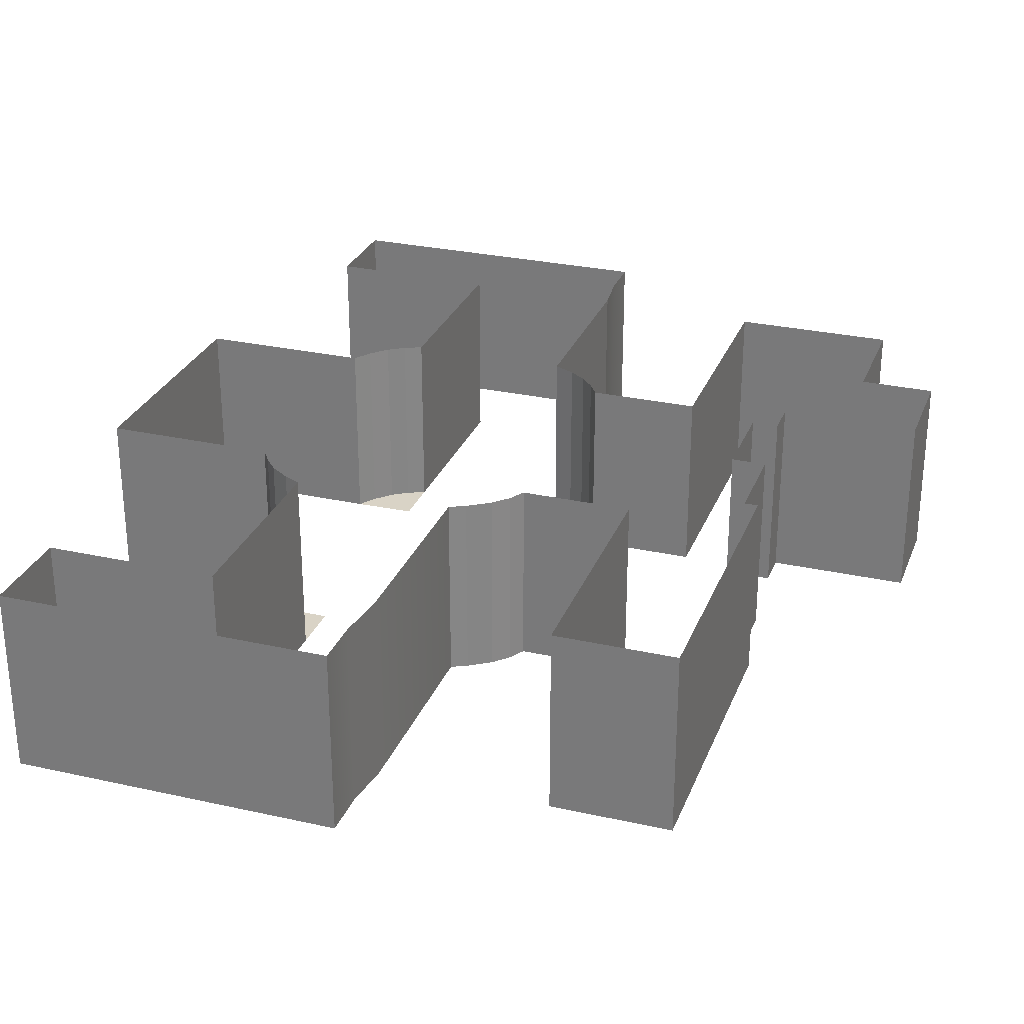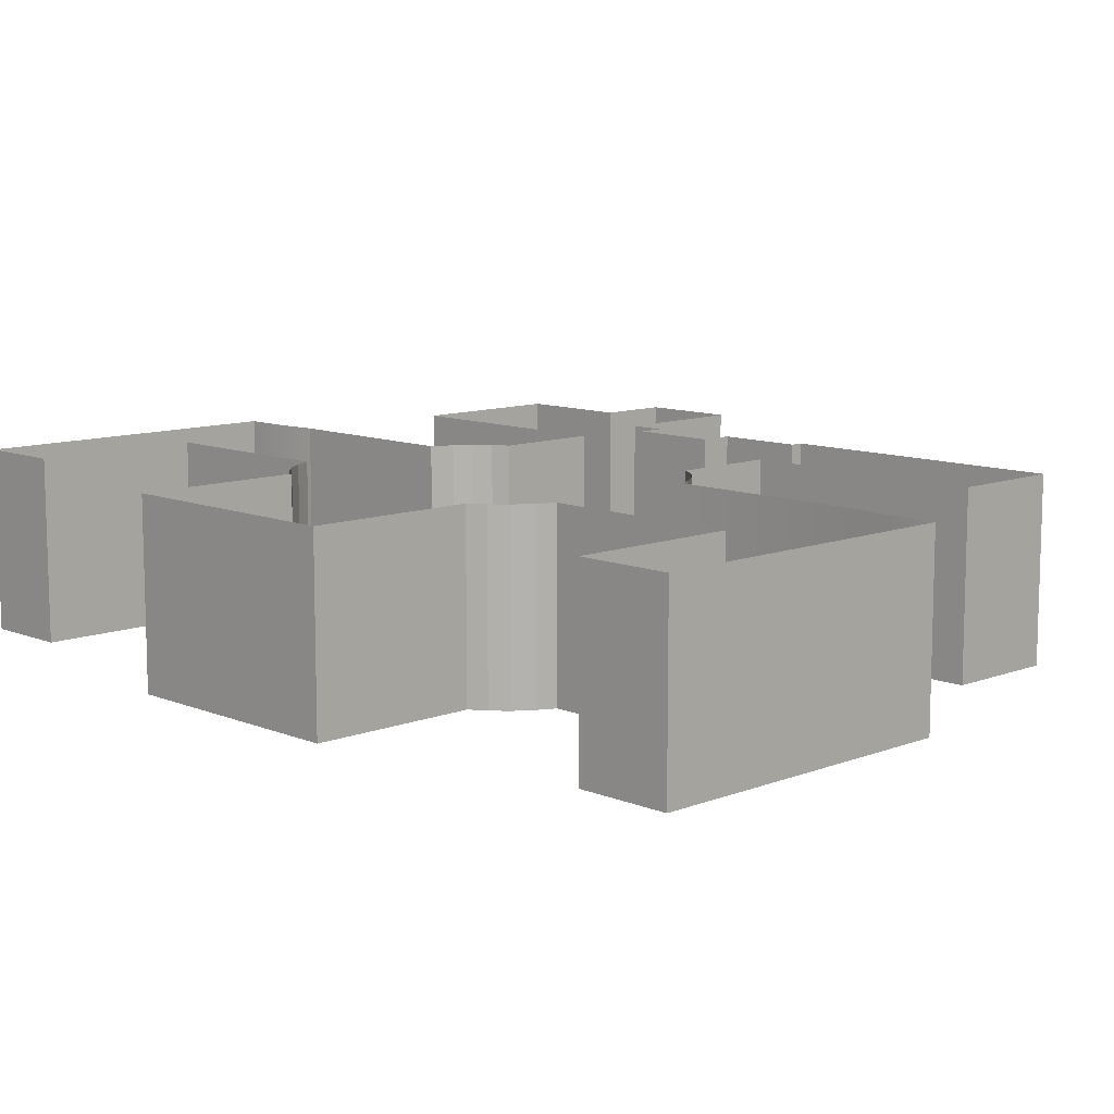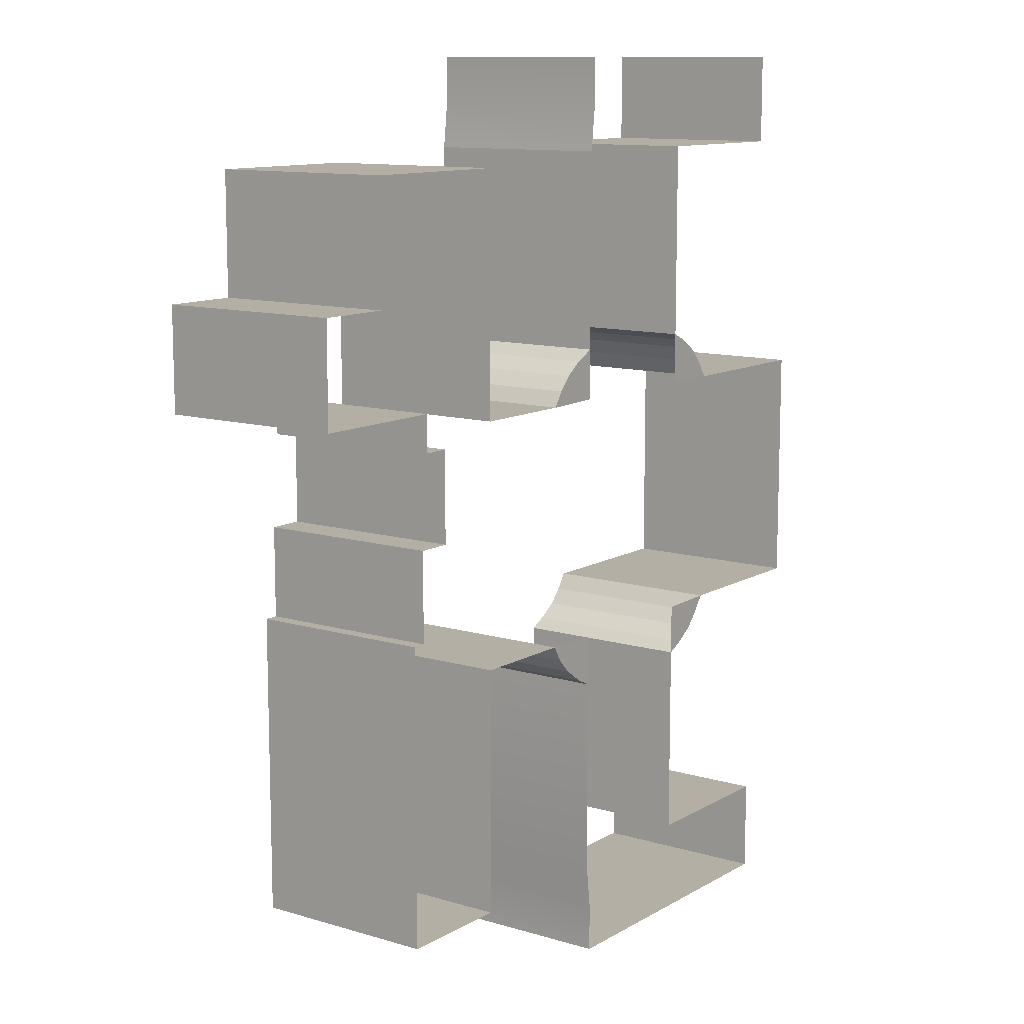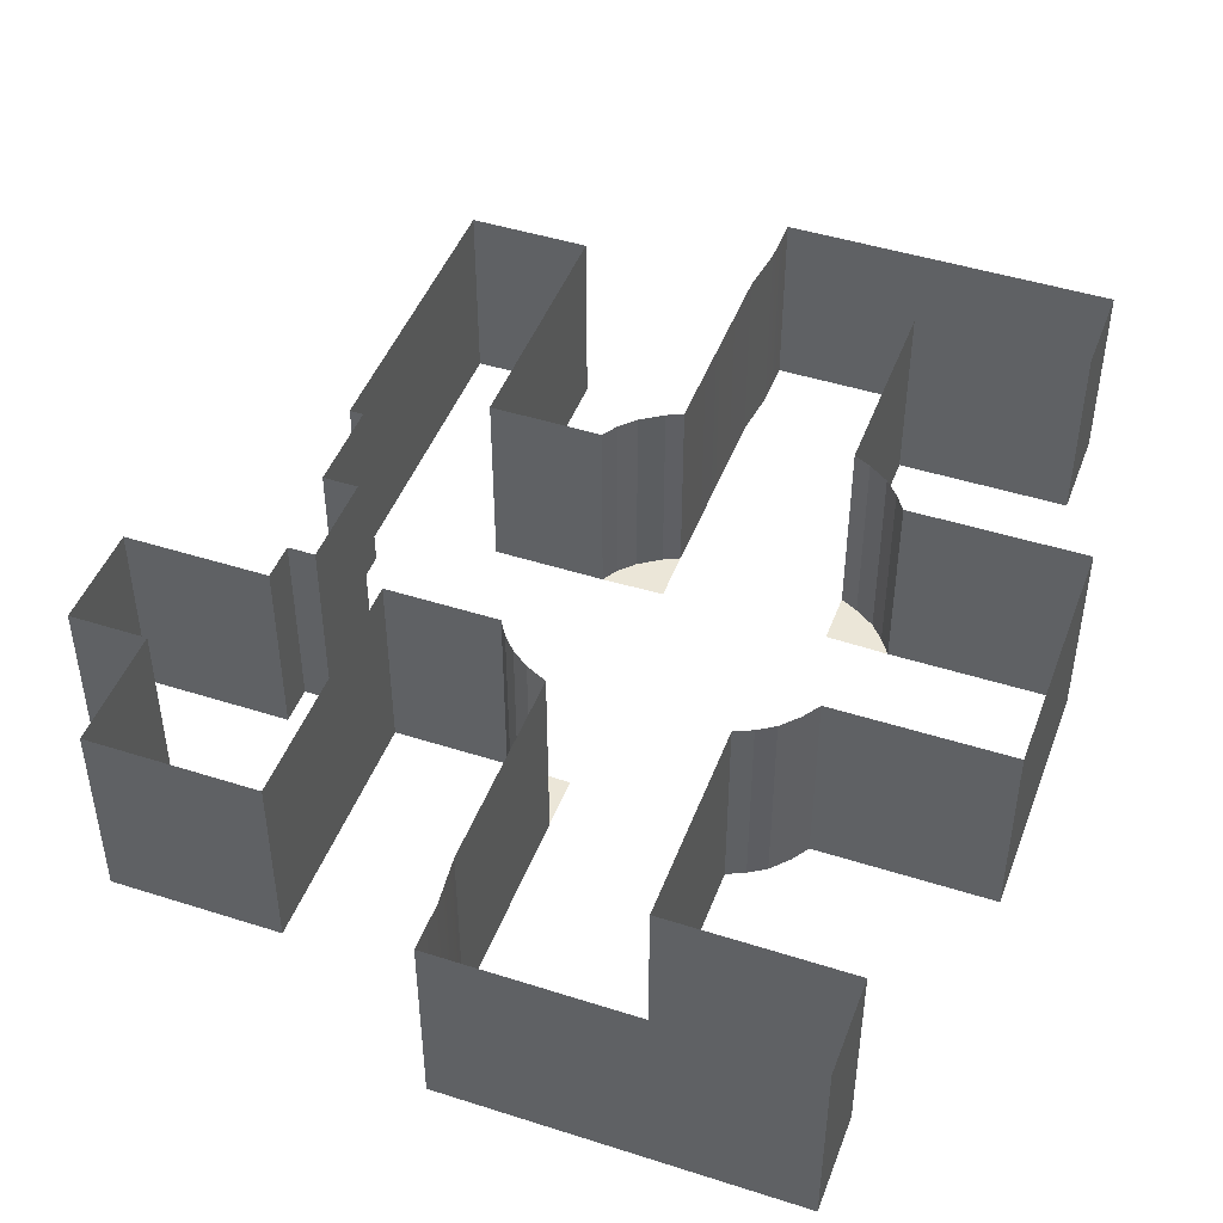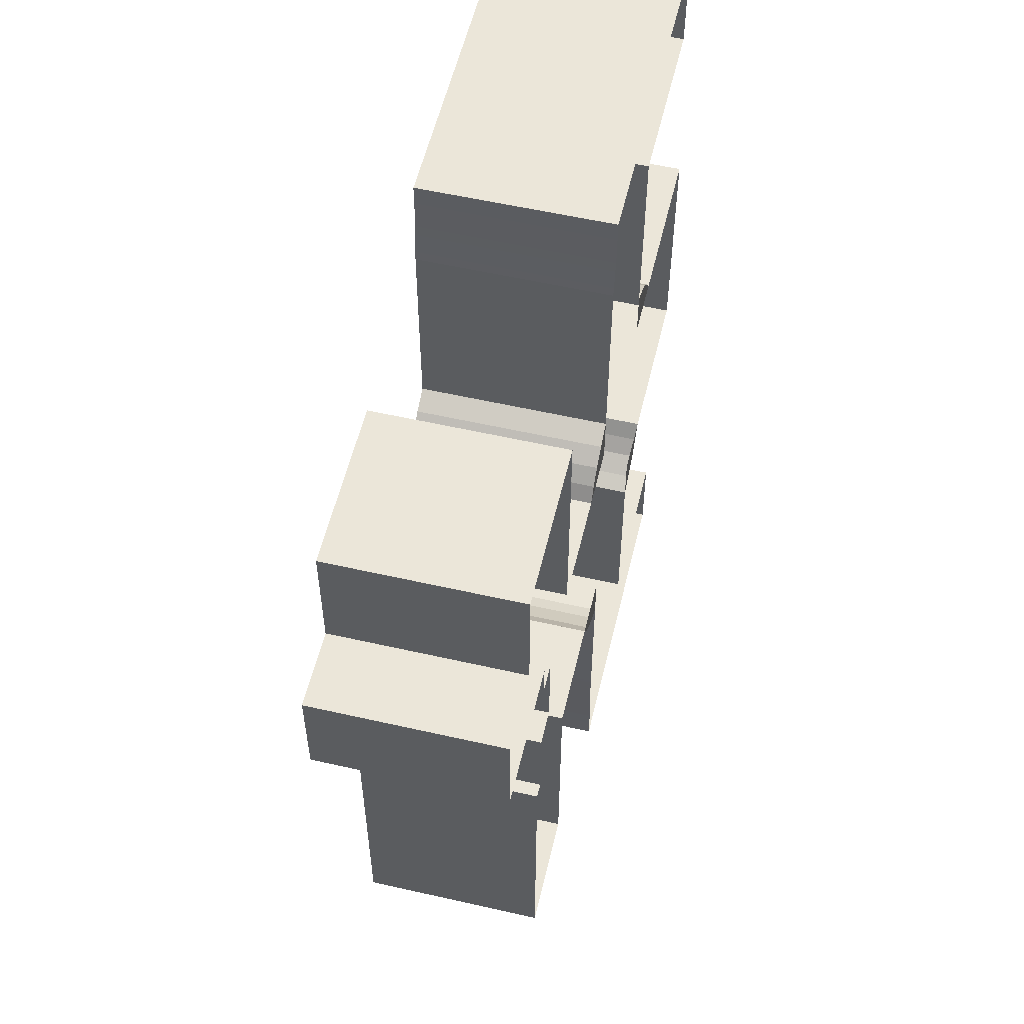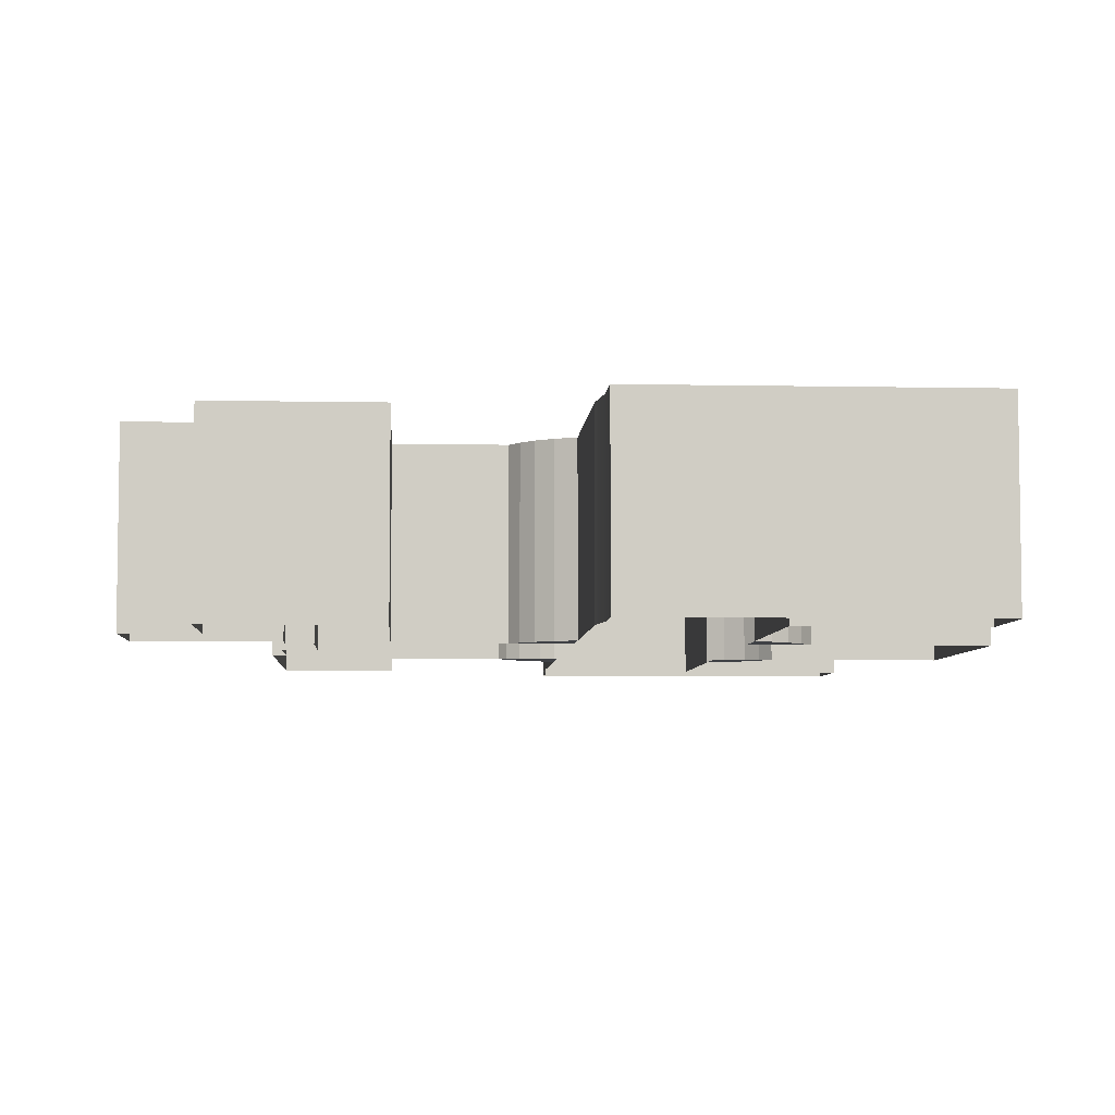
<metadata>
{"format":"obj","ext":"obj","renderer":"f3d","projection":"perspective","resolution":1024,"background":"white","views":[{"elev":28.3,"azim":-161.3,"up":"+Y"},{"elev":10.4,"azim":135.8,"up":"+Y"},{"elev":11.3,"azim":-53.8,"up":"+Z"},{"elev":46.1,"azim":20.1,"up":"+Y"},{"elev":56.3,"azim":-76.6,"up":"+Z"},{"elev":-5.6,"azim":-3.6,"up":"+Y"}]}
</metadata>
<code>
g Cam_Collision01
v 9.821 0 -8.562
v 9.069 0 -9.671
v 5.626 0 -8.661
v 8.16 0 -10.72
v 6.81 0 -11.64
v 5.626 0 -12.24
v -9.837 0 -8.584
v -5.621 0 -8.661
v -9.194 0 -9.677
v -8.207 0 -10.7
v -6.705 0 -11.72
v -5.621 0 -12.24
v -9.165 0 9.635
v -8.261 0 10.63
v -5.621 0 8.661
v -9.836 0 8.583
v -7.084 0 11.49
v -5.621 0 12.2
v 9.816 0 8.575
v 5.626 0 8.661
v 9.017 0 9.781
v 7.961 0 10.91
v 6.823 0 11.65
v 5.626 0 12.2
v 17.65 0 32.42
v -5.251 0 32.42
v -5.251 12.94 32.42
v 17.65 12.94 32.42
v 21.66 12.94 8.575
v 21.66 12.94 -8.562
v 21.66 0 -8.562
v 21.66 0 8.575
v -22.35 12.94 1.027
v -22.35 12.94 7.371
v -22.35 0 7.371
v -22.35 0 1.027
v -17.42 12.94 8.583
v -9.836 12.94 8.583
v -9.836 0 8.583
v -17.42 0 8.583
v -5.621 12.94 12.2
v -5.621 12.94 26.02
v -5.621 0 26.02
v -5.621 0 12.2
v 5.626 12.94 26.02
v 5.626 12.94 12.2
v 5.626 0 12.2
v 5.626 0 26.02
v 9.816 12.94 8.575
v 21.66 12.94 8.575
v 21.66 0 8.575
v 9.816 0 8.575
v -5.211 12.94 -32.74
v -5.211 12.94 -29.39
v -5.211 0 -29.39
v -5.211 0 -32.74
v -5.621 12.94 -26.09
v -5.621 0 -26.09
v -5.621 12.94 -12.24
v -5.621 0 -12.24
v -9.837 12.94 -8.584
v -17.45 12.94 -8.584
v -17.45 0 -8.584
v -9.837 0 -8.584
v 5.626 12.94 -12.24
v 5.626 12.94 -26.09
v 5.626 0 -26.09
v 5.626 0 -12.24
v 21.66 12.94 -8.562
v 9.821 12.94 -8.562
v 9.821 0 -8.562
v 21.66 0 -8.562
v 6.81 12.94 -11.64
v 5.626 12.94 -12.24
v 5.626 0 -12.24
v 6.81 0 -11.64
v -9.194 12.94 -9.677
v -9.837 12.94 -8.584
v -9.837 0 -8.584
v -9.194 0 -9.677
v -7.084 12.94 11.49
v -5.621 12.94 12.2
v -5.621 0 12.2
v -7.084 0 11.49
v 9.017 12.94 9.781
v 9.816 12.94 8.575
v 9.816 0 8.575
v 9.017 0 9.781
v 9.821 12.94 -8.562
v 9.069 12.94 -9.671
v 9.069 0 -9.671
v 9.821 0 -8.562
v 8.16 12.94 -10.72
v 6.81 12.94 -11.64
v 6.81 0 -11.64
v 8.16 0 -10.72
v 9.069 12.94 -9.671
v 8.16 12.94 -10.72
v 8.16 0 -10.72
v 9.069 0 -9.671
v -5.621 12.94 -12.24
v -6.705 12.94 -11.72
v -6.705 0 -11.72
v -5.621 0 -12.24
v -6.705 12.94 -11.72
v -8.207 12.94 -10.7
v -8.207 0 -10.7
v -6.705 0 -11.72
v -8.207 12.94 -10.7
v -9.194 12.94 -9.677
v -9.194 0 -9.677
v -8.207 0 -10.7
v -9.165 12.94 9.635
v -8.261 12.94 10.63
v -8.261 0 10.63
v -9.165 0 9.635
v -9.836 12.94 8.583
v -9.165 12.94 9.635
v -9.165 0 9.635
v -9.836 0 8.583
v -8.261 12.94 10.63
v -7.084 12.94 11.49
v -7.084 0 11.49
v -8.261 0 10.63
v 6.823 12.94 11.65
v 7.961 12.94 10.91
v 7.961 0 10.91
v 6.823 0 11.65
v 7.961 12.94 10.91
v 9.017 12.94 9.781
v 9.017 0 9.781
v 7.961 0 10.91
v 5.626 12.94 12.2
v 6.823 12.94 11.65
v 6.823 0 11.65
v 5.626 0 12.2
v 17.46 12.94 -32.74
v 17.46 0 -32.74
v 17.46 0 -26.09
v 17.46 12.94 -26.09
v 17.46 12.94 -26.09
v 17.46 0 -26.09
v 5.626 0 -26.09
v 5.626 12.94 -26.09
v -5.211 0 -32.74
v 17.46 0 -32.74
v 17.46 12.94 -32.74
v -5.211 12.94 -32.74
v 17.65 0 32.42
v 17.65 12.94 32.42
v 17.65 12.94 26.02
v 17.65 0 26.02
v -5.251 12.94 29.22
v -5.251 0 29.22
v -5.621 0 26.02
v -5.621 12.94 26.02
v -5.251 12.94 32.42
v -5.251 0 32.42
v 17.65 0 26.02
v 17.65 12.94 26.02
v 5.626 12.94 26.02
v 5.626 0 26.02
v -24.74 12.94 -5.224
v -24.74 12.94 1.027
v -24.74 0 1.027
v -24.74 0 -5.224
v -24.74 0 1.027
v -24.74 12.94 1.027
v -22.35 12.94 1.027
v -22.35 0 1.027
v -25.69 0 -26.05
v -17.45 0 -26.05
v -17.45 12.94 -26.05
v -25.69 12.94 -26.05
v -25.69 0 -5.224
v -25.69 12.94 -5.224
v -24.74 12.94 -5.224
v -24.74 0 -5.224
v -17.45 12.94 -26.05
v -17.45 0 -26.05
v -17.45 0 -8.584
v -17.45 12.94 -8.584
v -25.69 0 -5.224
v -25.69 0 -26.05
v -25.69 12.94 -26.05
v -25.69 12.94 -5.224
v -17.42 0 8.583
v -17.42 0 25.33
v -17.42 12.94 25.33
v -17.42 12.94 8.583
v -28.71 12.94 25.33
v -28.71 0 25.33
v -28.71 0 17.01
v -28.71 12.94 17.01
v -24.2 12.94 7.371
v -24.2 0 7.371
v -22.35 0 7.371
v -22.35 12.94 7.371
v -24.2 12.94 9.94
v -24.2 0 9.94
v -24.2 0 7.371
v -24.2 12.94 7.371
v -17.42 0 25.33
v -28.71 0 25.33
v -28.71 12.94 25.33
v -17.42 12.94 25.33
v -33.91 12.94 17.01
v -33.91 0 17.01
v -33.91 0 9.94
v -33.91 12.94 9.94
v -24.2 12.94 9.94
v -33.91 12.94 9.94
v -33.91 0 9.94
v -24.2 0 9.94
v -33.91 0 17.01
v -33.91 12.94 17.01
v -28.71 12.94 17.01
v -28.71 0 17.01
f 1 2 3
f 4 3 2
f 4 5 3
f 6 3 5
f 7 8 9
f 8 10 9
f 8 11 10
f 12 11 8
f 13 14 15
f 13 15 16
f 15 14 17
f 15 17 18
f 19 20 21
f 20 22 21
f 20 23 22
f 24 23 20
f 25 26 27
f 25 27 28
f 29 30 31
f 29 31 32
f 33 34 35
f 33 35 36
f 37 38 39
f 37 39 40
f 41 42 43
f 41 43 44
f 45 46 47
f 45 47 48
f 49 50 51
f 49 51 52
f 53 54 55
f 53 55 56
f 57 55 54
f 57 58 55
f 59 58 57
f 59 60 58
f 61 62 63
f 61 63 64
f 65 66 67
f 65 67 68
f 69 70 71
f 69 71 72
f 73 74 75
f 73 75 76
f 77 78 79
f 77 79 80
f 81 82 83
f 81 83 84
f 85 86 87
f 85 87 88
f 89 90 91
f 89 91 92
f 93 94 95
f 93 95 96
f 97 98 99
f 97 99 100
f 101 102 103
f 101 103 104
f 105 106 107
f 105 107 108
f 109 110 111
f 109 111 112
f 113 114 115
f 113 115 116
f 117 118 119
f 117 119 120
f 121 122 123
f 121 123 124
f 125 126 127
f 125 127 128
f 129 130 131
f 129 131 132
f 133 134 135
f 133 135 136
f 137 138 139
f 137 139 140
f 141 142 143
f 141 143 144
f 145 146 147
f 145 147 148
f 149 150 151
f 149 151 152
f 153 154 155
f 153 155 156
f 157 154 153
f 157 158 154
f 159 160 161
f 159 161 162
f 163 164 165
f 163 165 166
f 167 168 169
f 167 169 170
f 171 172 173
f 171 173 174
f 175 176 177
f 175 177 178
f 179 180 181
f 179 181 182
f 183 184 185
f 183 185 186
f 187 188 189
f 187 189 190
f 191 192 193
f 191 193 194
f 195 196 197
f 195 197 198
f 199 200 201
f 199 201 202
f 203 204 205
f 203 205 206
f 207 208 209
f 207 209 210
f 211 212 213
f 211 213 214
f 215 216 217
f 215 217 218

</code>
